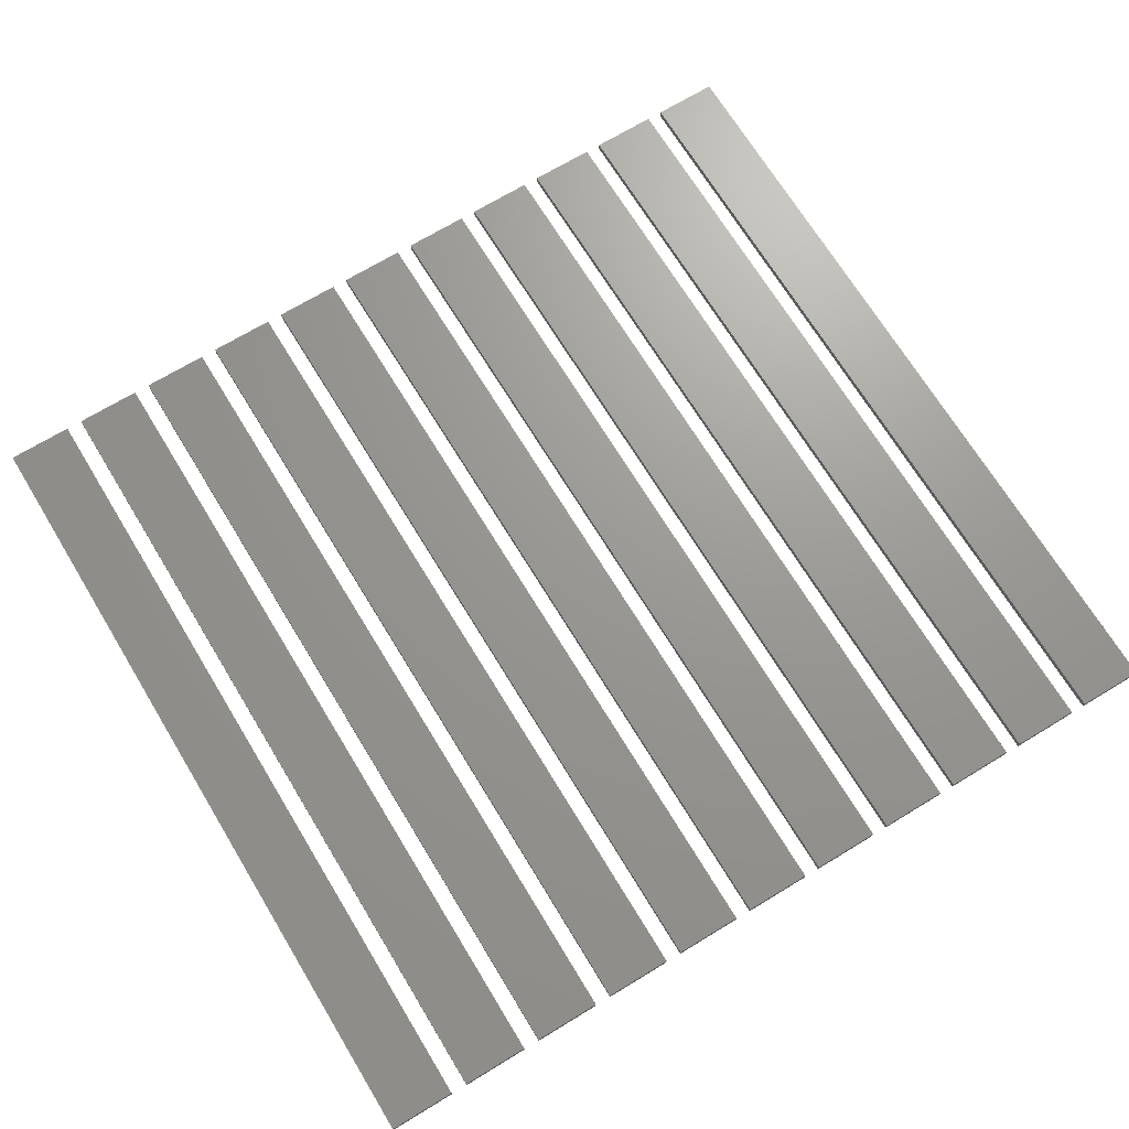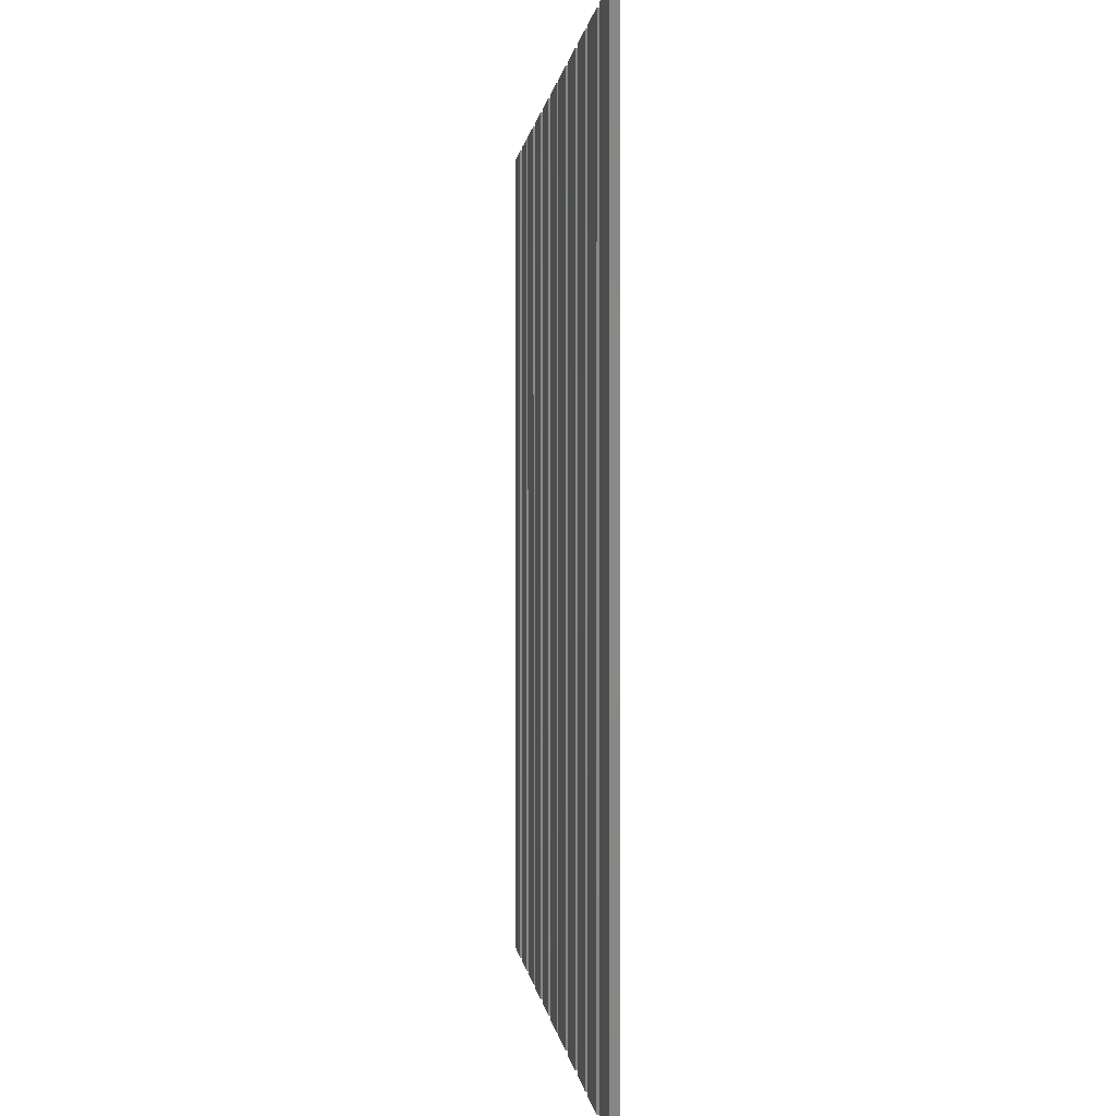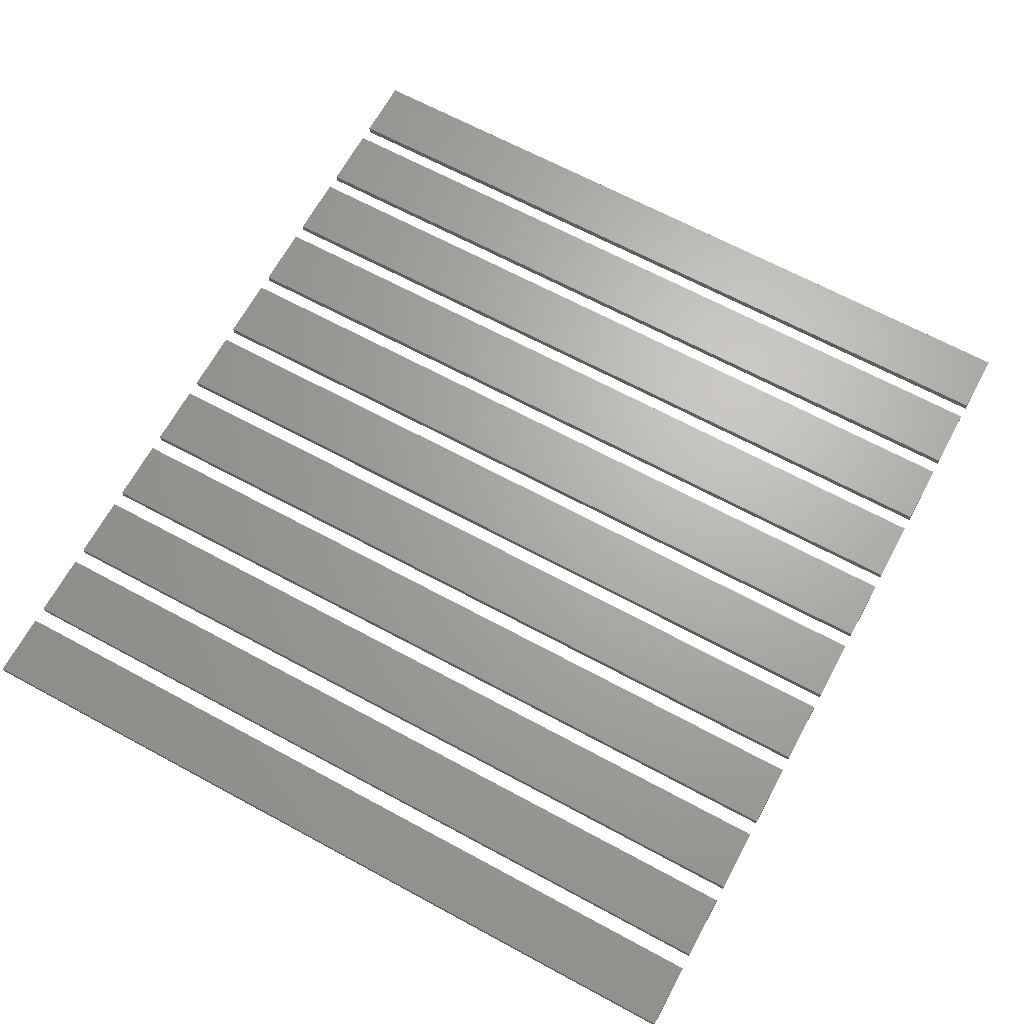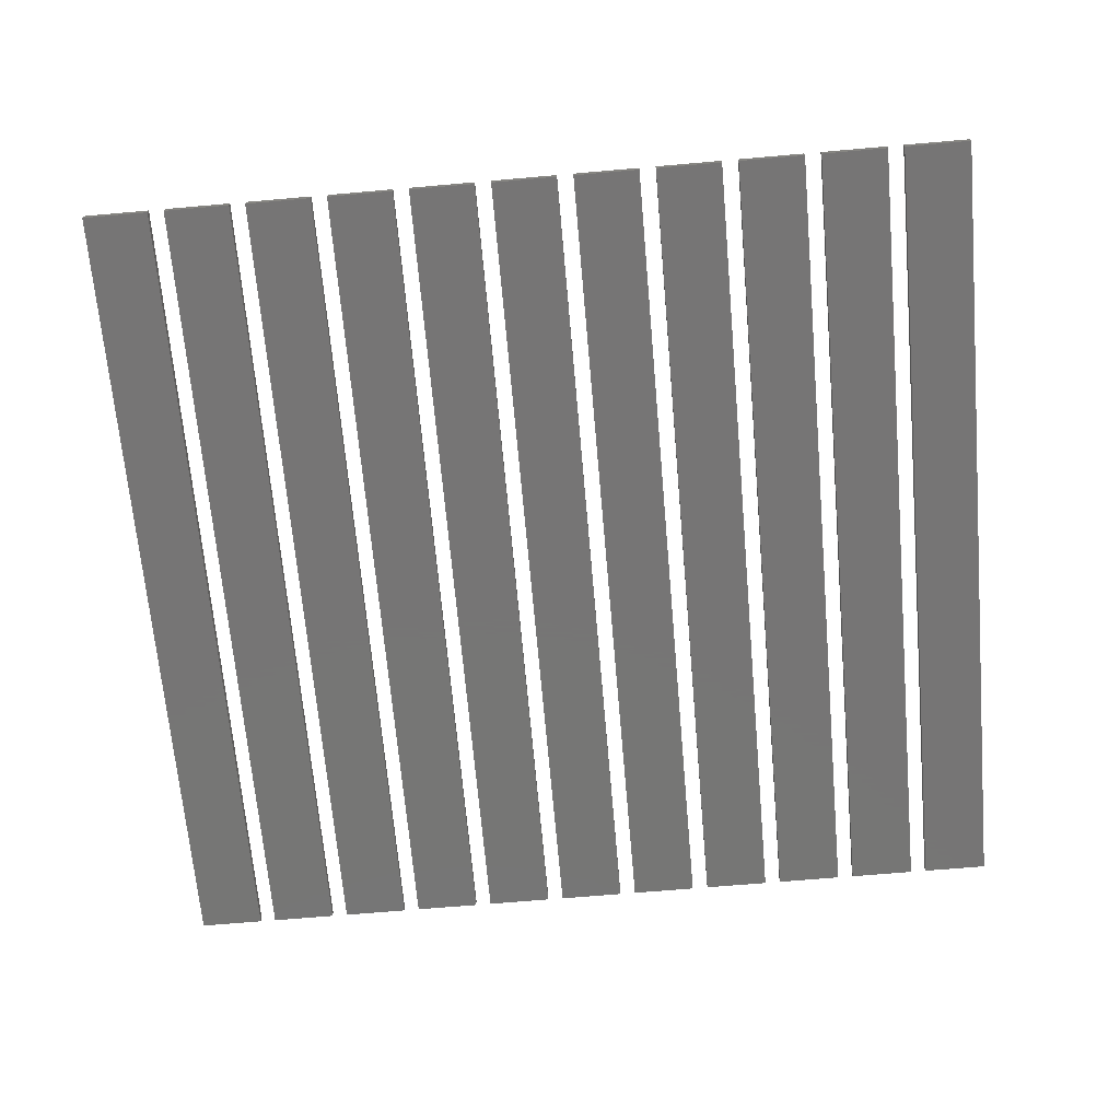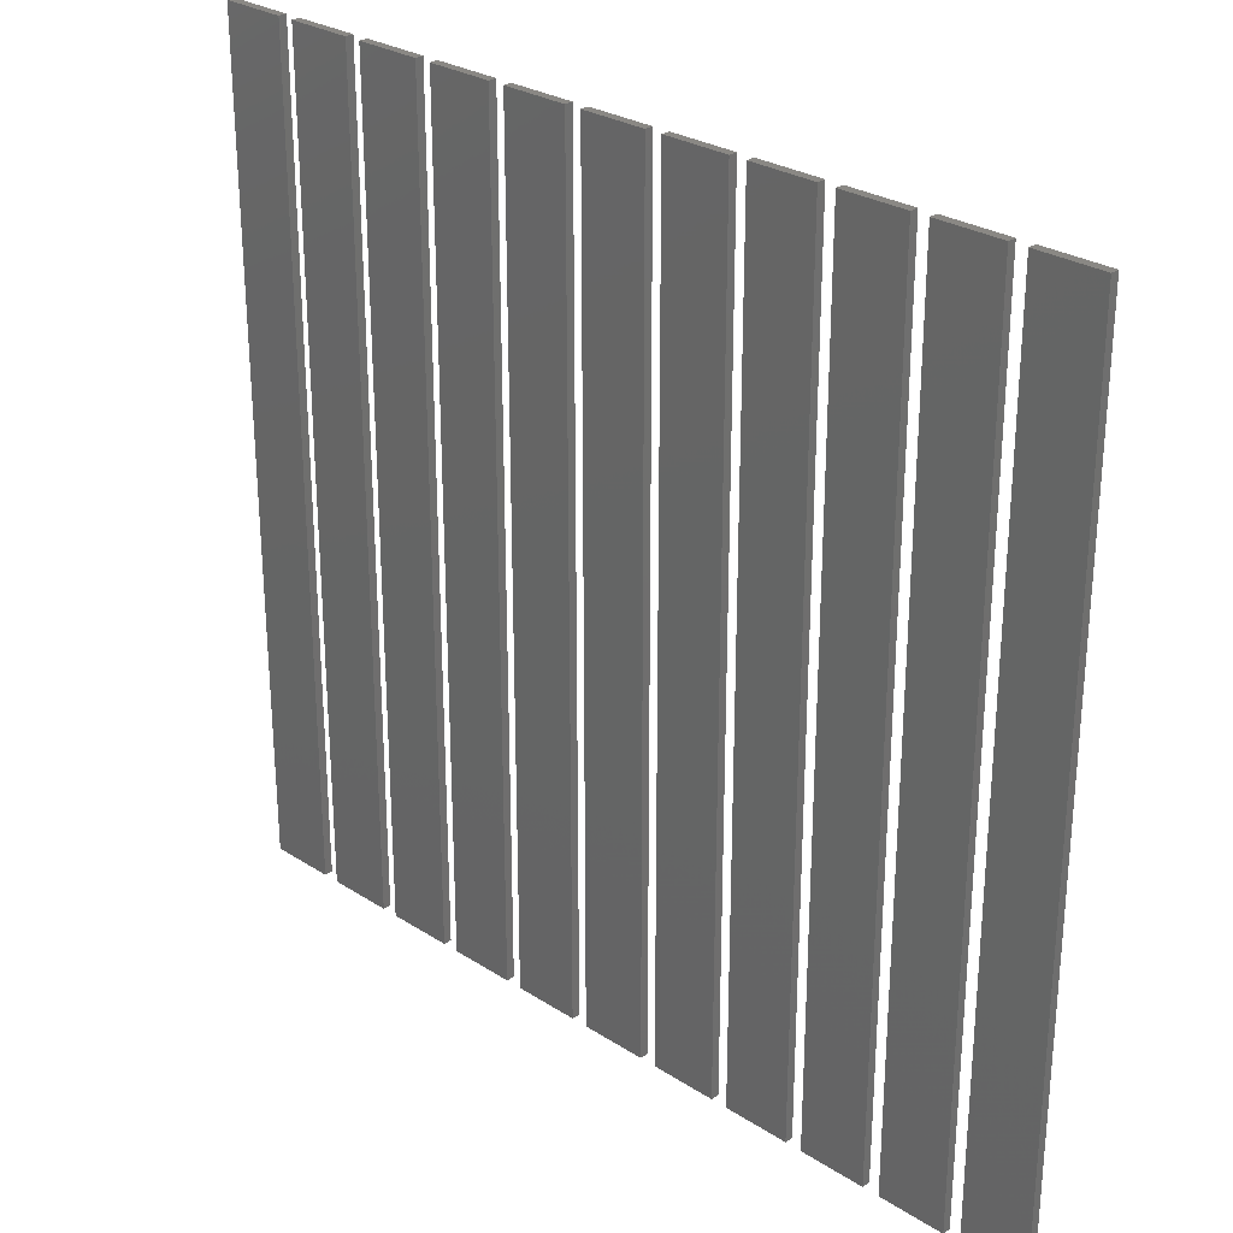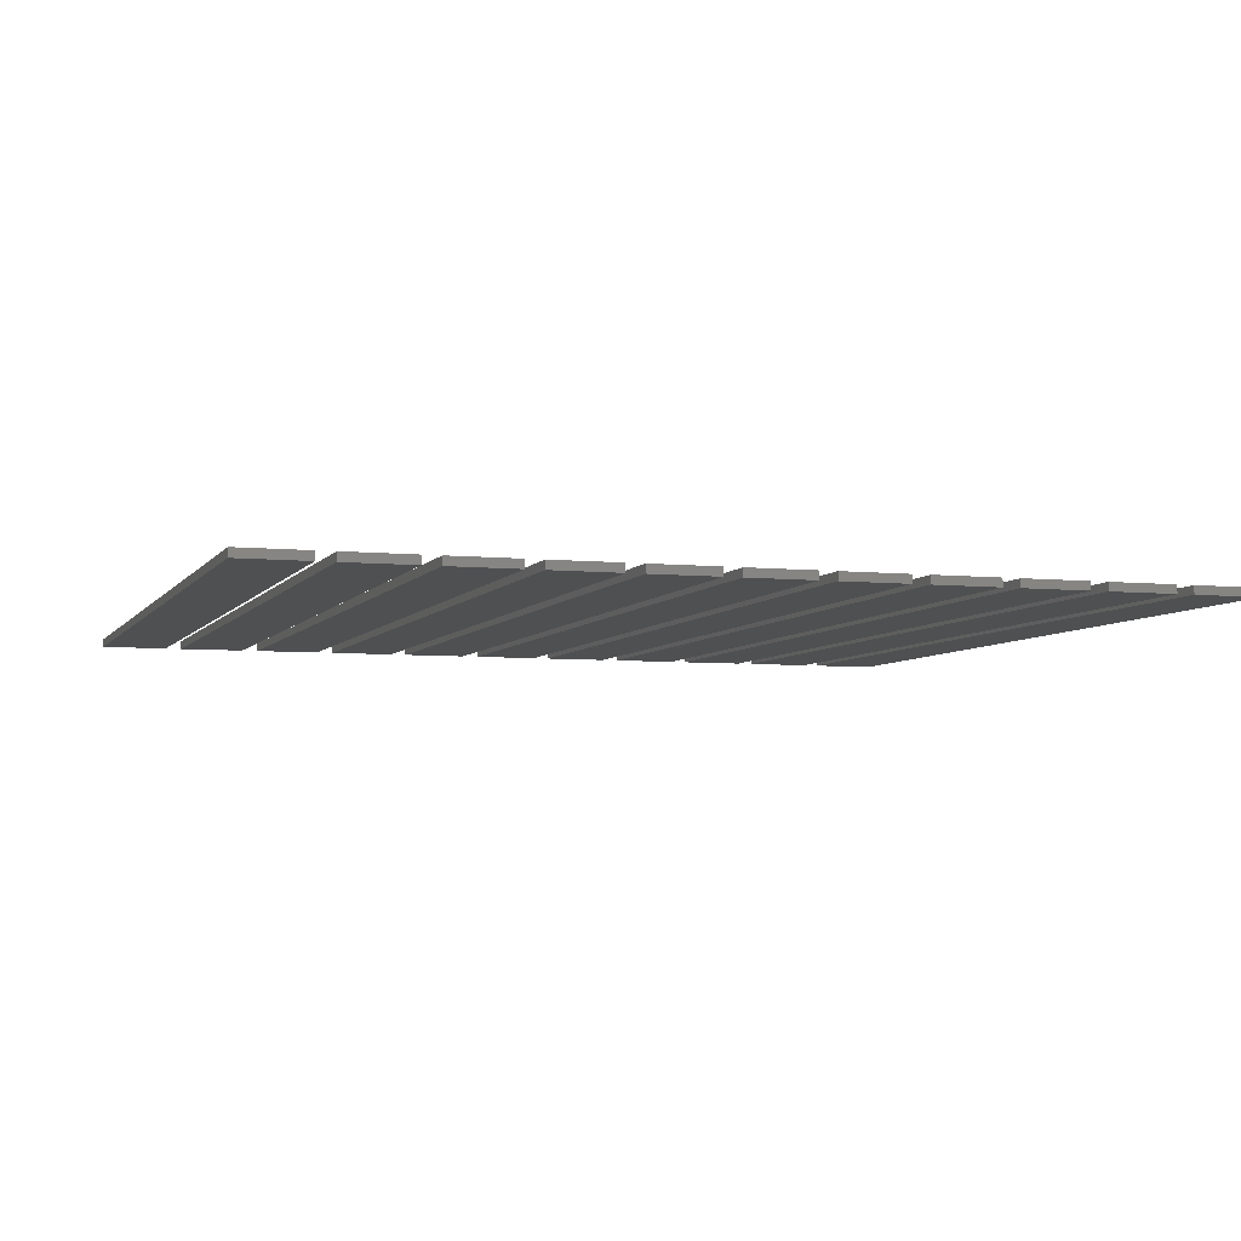
<metadata>
{"format":"stl","ext":"stl","renderer":"f3d","projection":"perspective","resolution":1024,"background":"white","views":[{"elev":69.9,"azim":-31.3,"up":"+Z"},{"elev":0.5,"azim":84.8,"up":"+Y"},{"elev":66.6,"azim":-61.5,"up":"+Z"},{"elev":-68.0,"azim":5.0,"up":"+Z"},{"elev":27.7,"azim":-135.6,"up":"+Y"},{"elev":-5.5,"azim":161.7,"up":"+Z"}]}
</metadata>
<code>
# stl→obj: 88 verts, 132 faces
v 150 150 0
v 150 160 0.1
v 150 160 0
v 150 150 0.1
v 150.8 150 0.1
v 150.8 160 0.1
v 150.8 160 0
v 150.8 150 0
v 151 150 0
v 151 160 0.1
v 151 160 0
v 151 150 0.1
v 151.8 150 0.1
v 151.8 160 0.1
v 151.8 160 0
v 151.8 150 0
v 152 150 0
v 152 160 0.1
v 152 160 0
v 152 150 0.1
v 152.8 150 0.1
v 152.8 160 0.1
v 152.8 160 0
v 152.8 150 0
v 153 150 0
v 153 160 0.1
v 153 160 0
v 153 150 0.1
v 153.8 150 0.1
v 153.8 160 0.1
v 153.8 160 0
v 153.8 150 0
v 154 150 0
v 154 160 0.1
v 154 160 0
v 154 150 0.1
v 154.8 150 0.1
v 154.8 160 0.1
v 154.8 160 0
v 154.8 150 0
v 155 150 0
v 155 160 0.1
v 155 160 0
v 155 150 0.1
v 155.8 150 0.1
v 155.8 160 0.1
v 155.8 160 0
v 155.8 150 0
v 156 150 0
v 156 160 0.1
v 156 160 0
v 156 150 0.1
v 156.8 150 0.1
v 156.8 160 0.1
v 156.8 160 0
v 156.8 150 0
v 157 150 0
v 157 160 0.1
v 157 160 0
v 157 150 0.1
v 157.8 150 0.1
v 157.8 160 0.1
v 157.8 160 0
v 157.8 150 0
v 158 150 0
v 158 160 0.1
v 158 160 0
v 158 150 0.1
v 158.8 150 0.1
v 158.8 160 0.1
v 158.8 160 0
v 158.8 150 0
v 159 150 0
v 159 160 0.1
v 159 160 0
v 159 150 0.1
v 159.8 150 0.1
v 159.8 160 0.1
v 159.8 160 0
v 159.8 150 0
v 160 150 0
v 160 160 0.1
v 160 160 0
v 160 150 0.1
v 160.8 150 0.1
v 160.8 160 0.1
v 160.8 160 0
v 160.8 150 0
f 1 2 3
f 2 1 4
f 2 5 6
f 5 2 4
f 5 7 6
f 7 5 8
f 7 2 6
f 2 7 3
f 1 7 8
f 7 1 3
f 1 5 4
f 5 1 8
f 9 10 11
f 10 9 12
f 10 13 14
f 13 10 12
f 13 15 14
f 15 13 16
f 15 10 14
f 10 15 11
f 9 15 16
f 15 9 11
f 9 13 12
f 13 9 16
f 17 18 19
f 18 17 20
f 18 21 22
f 21 18 20
f 21 23 22
f 23 21 24
f 17 23 24
f 23 17 19
f 17 21 20
f 21 17 24
f 23 18 22
f 18 23 19
f 25 26 27
f 26 25 28
f 26 29 30
f 29 26 28
f 29 31 30
f 31 29 32
f 25 31 32
f 31 25 27
f 25 29 28
f 29 25 32
f 31 26 30
f 26 31 27
f 33 34 35
f 34 33 36
f 34 37 38
f 37 34 36
f 37 39 38
f 39 37 40
f 39 34 38
f 34 39 35
f 33 39 40
f 39 33 35
f 33 37 36
f 37 33 40
f 41 42 43
f 42 41 44
f 42 45 46
f 45 42 44
f 45 47 46
f 47 45 48
f 41 47 48
f 47 41 43
f 41 45 44
f 45 41 48
f 47 42 46
f 42 47 43
f 49 50 51
f 50 49 52
f 50 53 54
f 53 50 52
f 53 55 54
f 55 53 56
f 55 50 54
f 50 55 51
f 49 55 56
f 55 49 51
f 49 53 52
f 53 49 56
f 57 58 59
f 58 57 60
f 58 61 62
f 61 58 60
f 61 63 62
f 63 61 64
f 63 58 62
f 58 63 59
f 57 63 64
f 63 57 59
f 57 61 60
f 61 57 64
f 65 66 67
f 66 65 68
f 66 69 70
f 69 66 68
f 69 71 70
f 71 69 72
f 71 66 70
f 66 71 67
f 65 71 72
f 71 65 67
f 65 69 68
f 69 65 72
f 73 74 75
f 74 73 76
f 74 77 78
f 77 74 76
f 77 79 78
f 79 77 80
f 79 74 78
f 74 79 75
f 73 79 80
f 79 73 75
f 73 77 76
f 77 73 80
f 81 82 83
f 82 81 84
f 82 85 86
f 85 82 84
f 85 87 86
f 87 85 88
f 87 82 86
f 82 87 83
f 81 87 88
f 87 81 83
f 81 85 84
f 85 81 88

</code>
